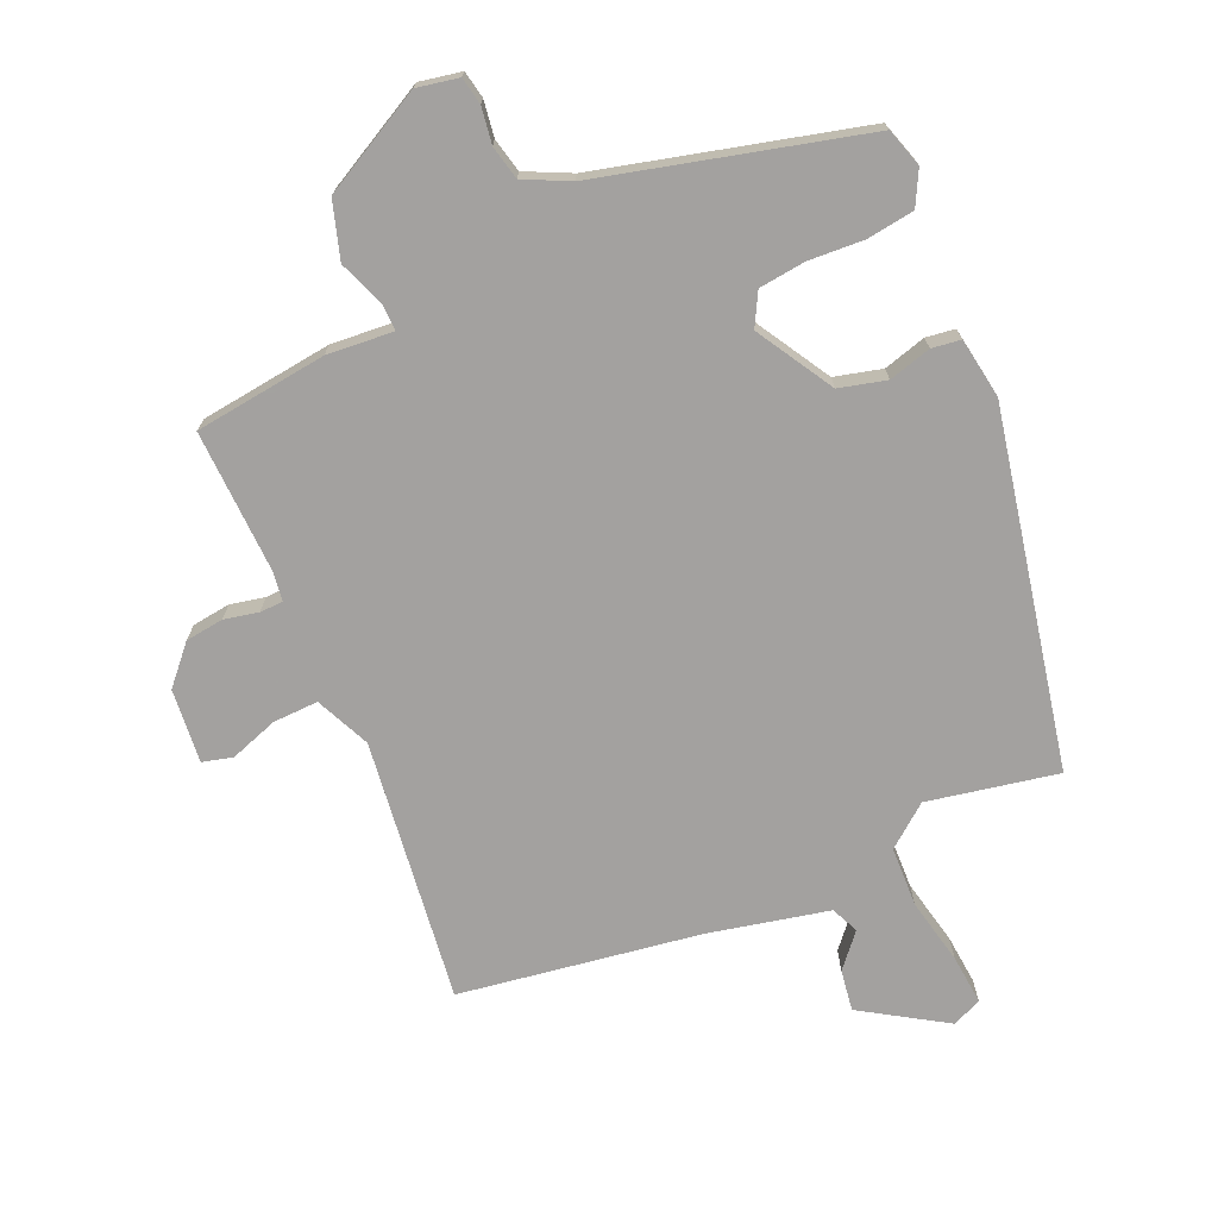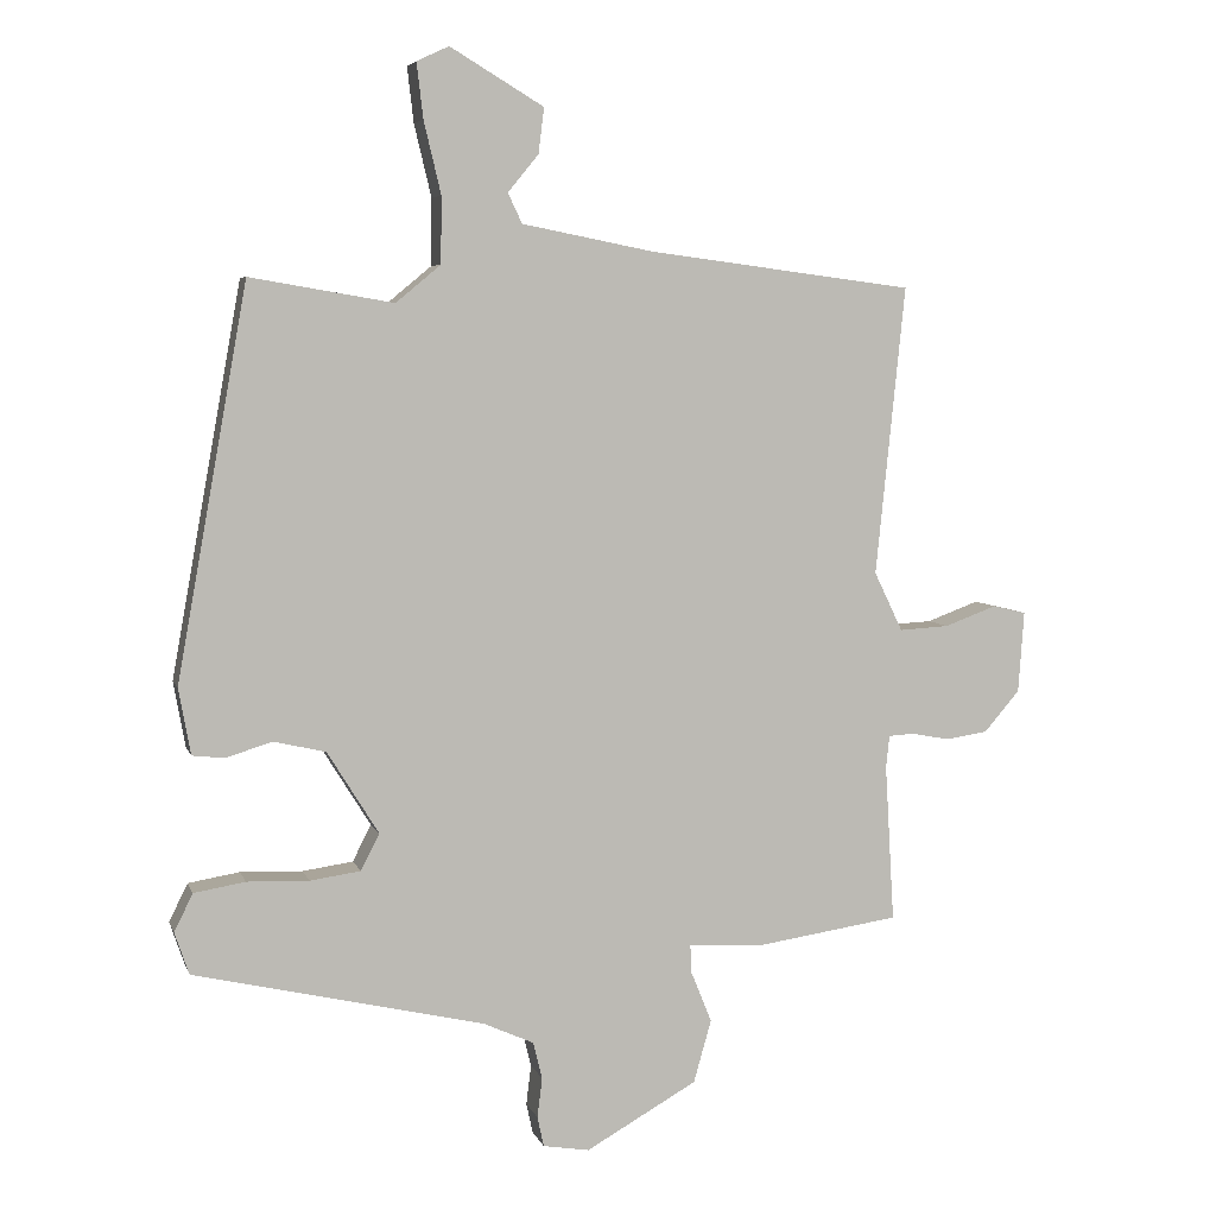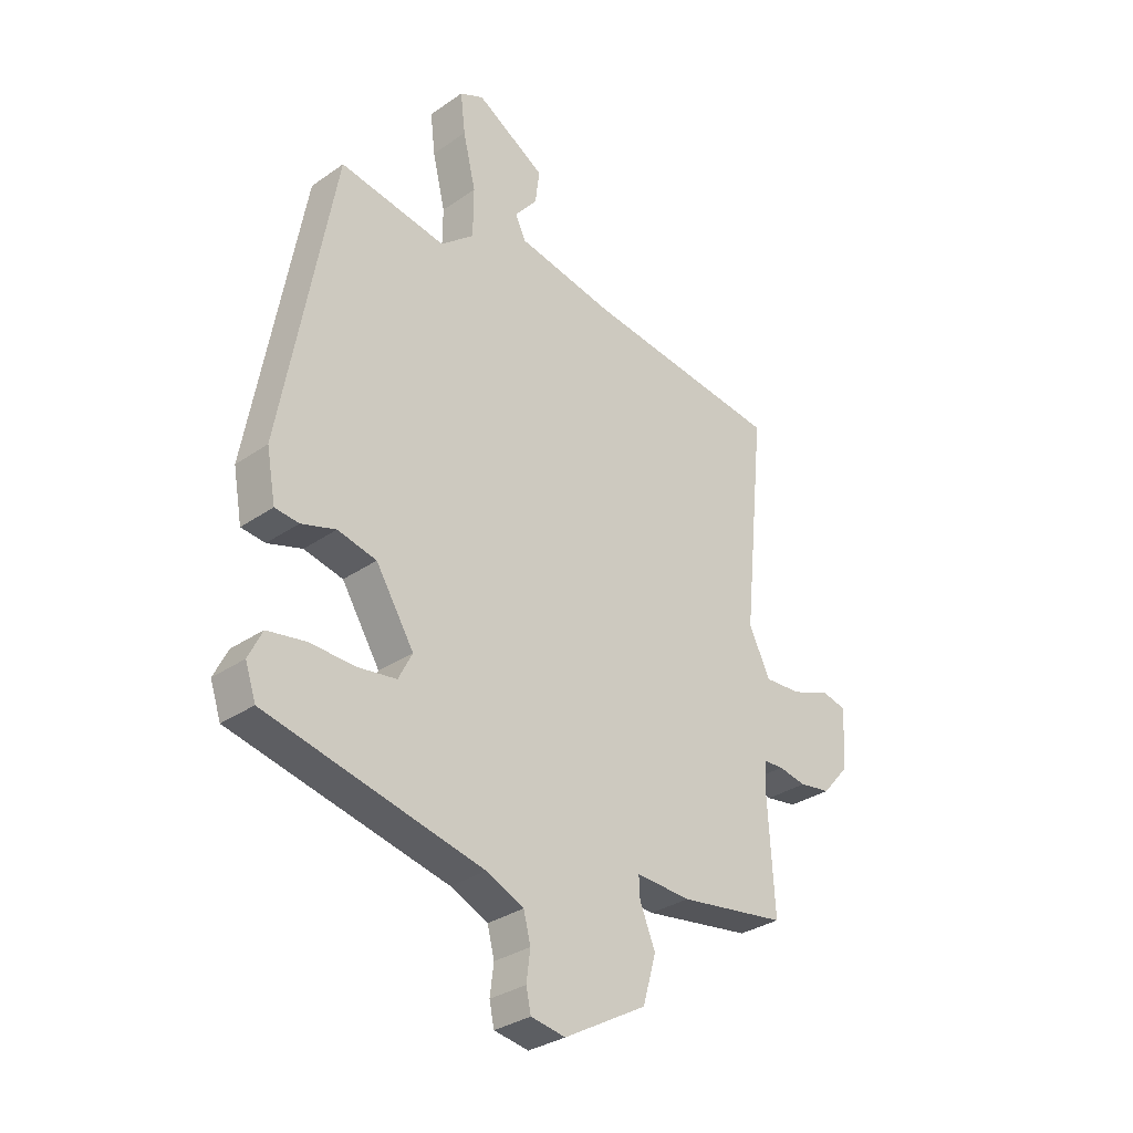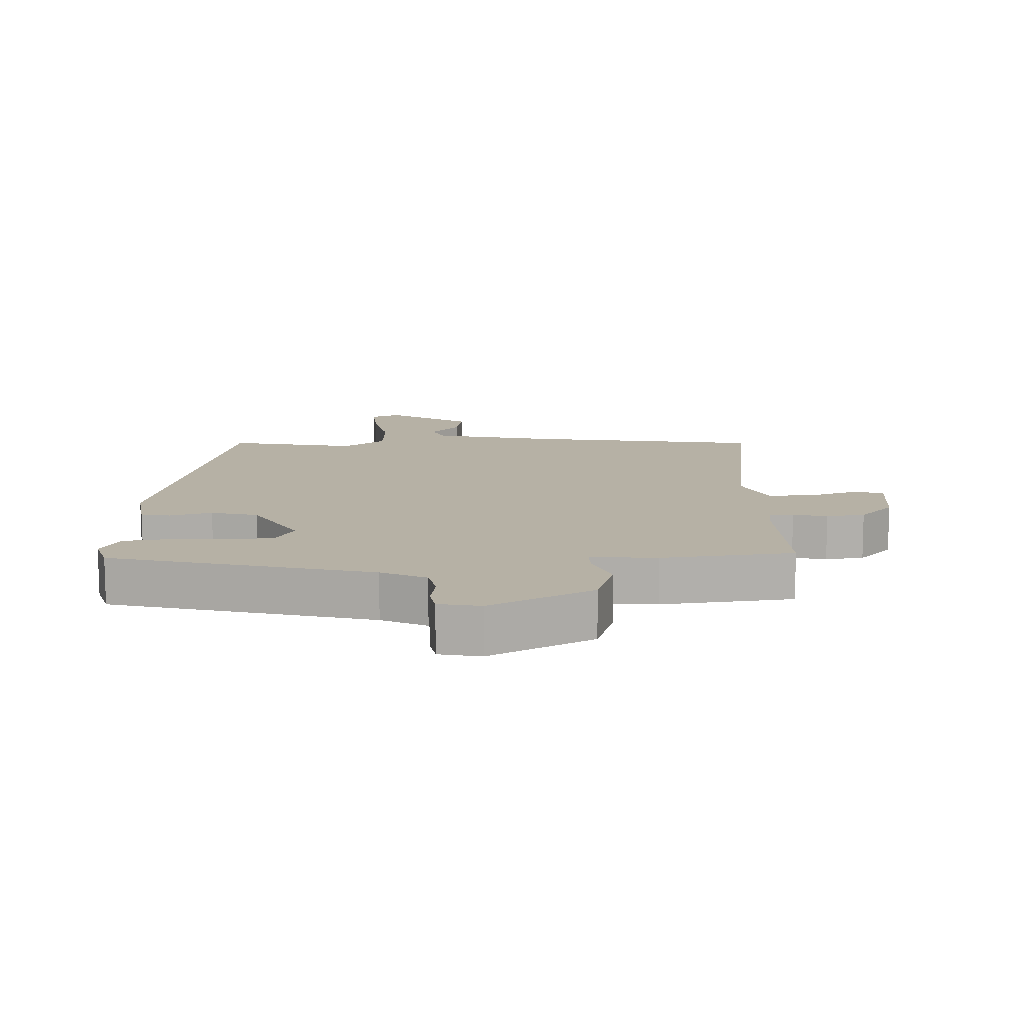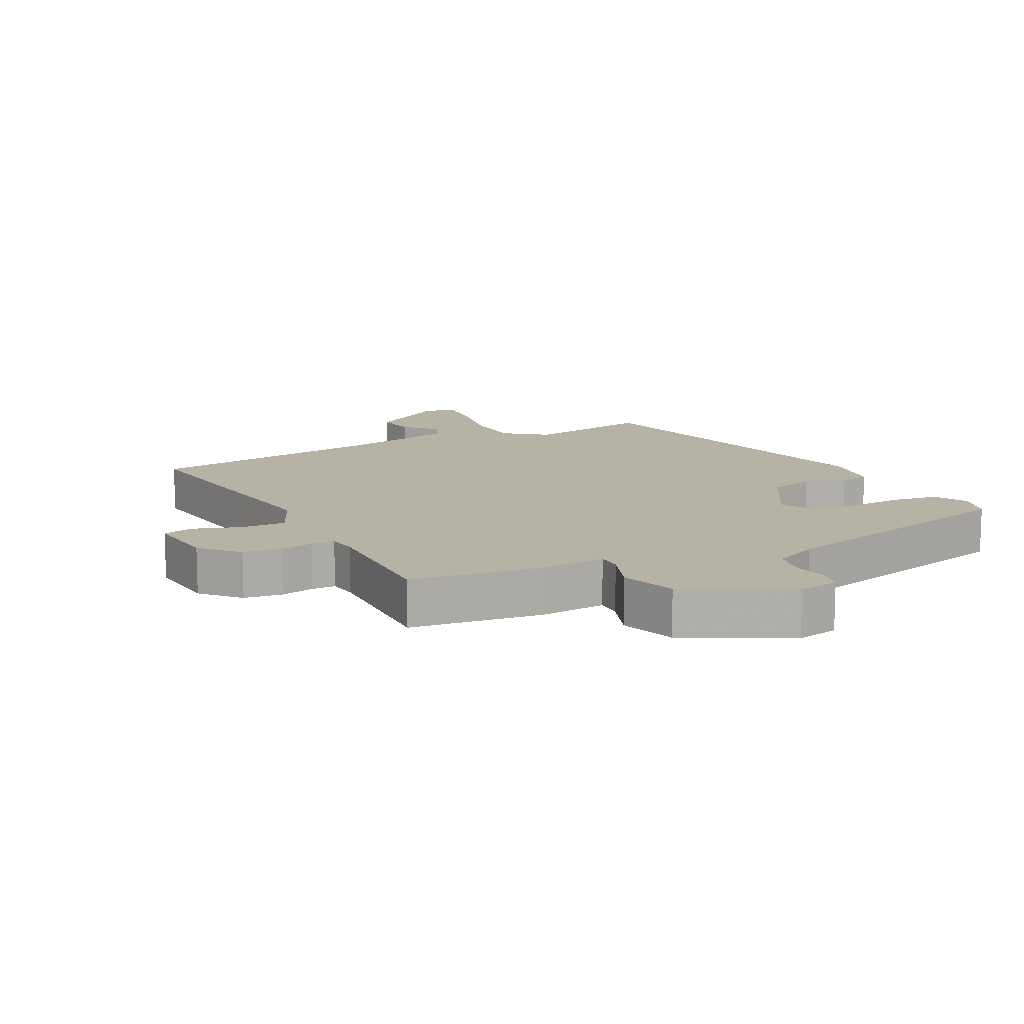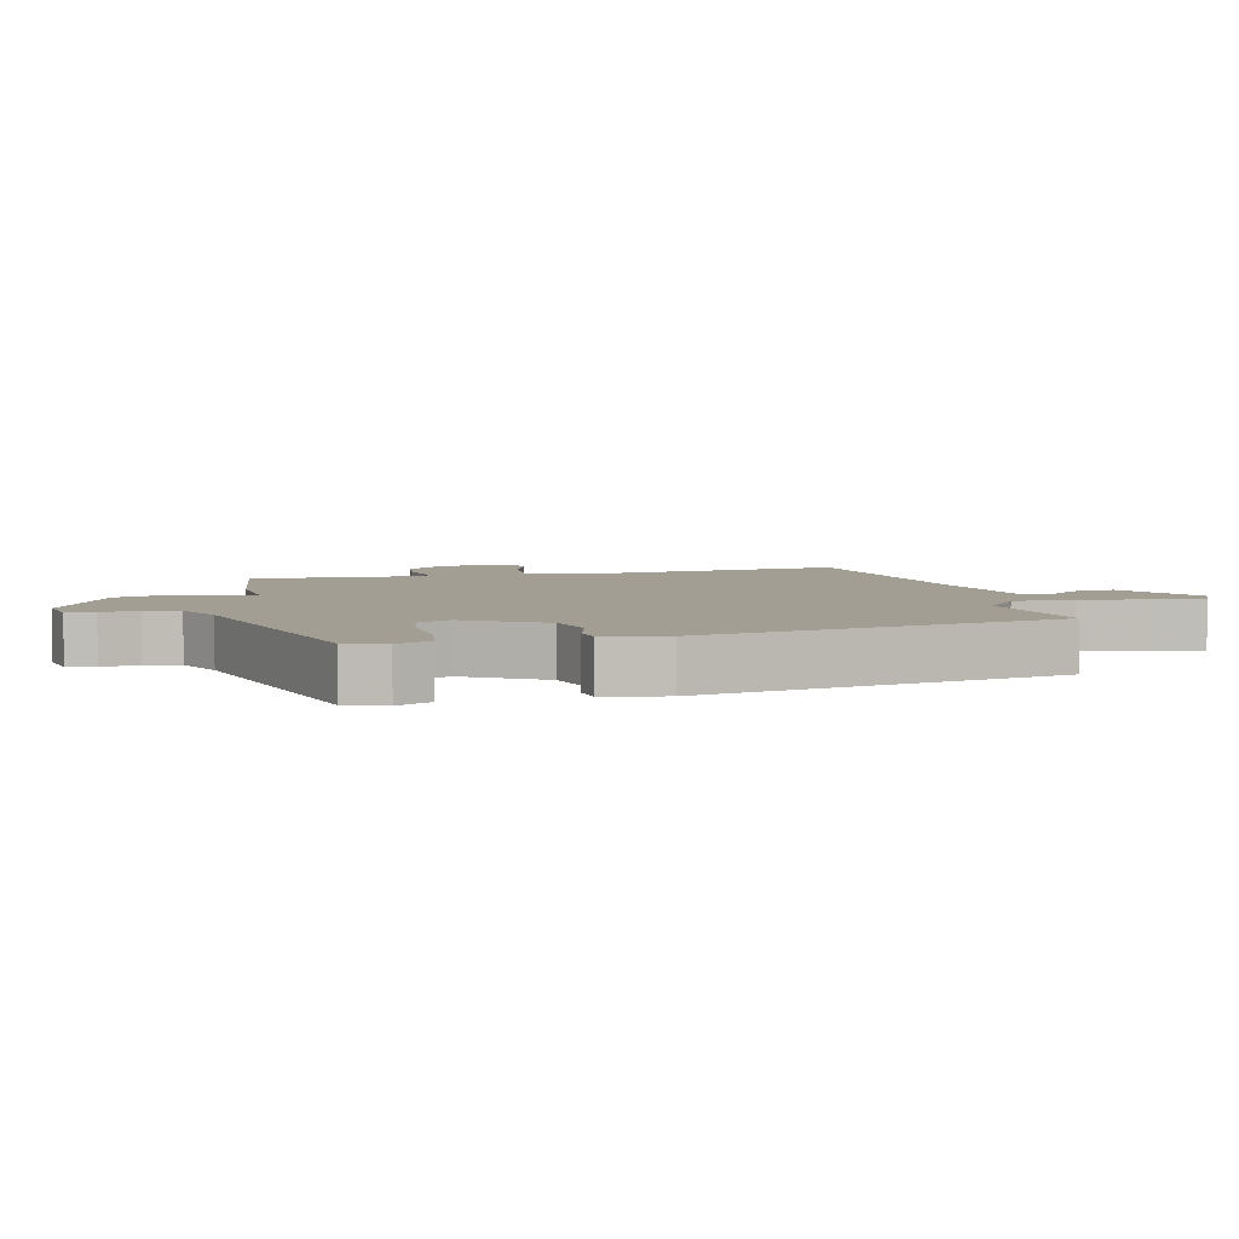
<metadata>
{"format":"obj","ext":"obj","renderer":"f3d","projection":"perspective","resolution":1024,"background":"white","views":[{"elev":-72.3,"azim":-157.7,"up":"+Y"},{"elev":5.6,"azim":-14.6,"up":"+Z"},{"elev":-31.6,"azim":-45.6,"up":"+Z"},{"elev":-78.0,"azim":0.1,"up":"+Z"},{"elev":12.4,"azim":151.4,"up":"+Y"},{"elev":5.1,"azim":-104.5,"up":"+Y"}]}
</metadata>
<code>
v 0.509 0.07 0.478
v 0.468 0.07 0.073
v 0.508 0.07 -0.01
v 0.578 0.07 -0.006
v 0.651 0.07 0.021
v 0.698 0.07 0.01
v 0.69 0.07 -0.104
v 0.64 0.07 -0.162
v 0.581 0.07 -0.171
v 0.528 0.07 -0.161
v 0.492 0.07 -0.163
v 0.487 0.07 -0.208
v 0.5 0.07 -0.429
v 0.297 0.07 -0.459
v 0.194 0.07 -0.453
v 0.196 0.07 -0.493
v 0.225 0.07 -0.564
v 0.2 0.07 -0.652
v 0.044 0.07 -0.74
v -0.021 0.07 -0.729
v -0.03 0.07 -0.687
v -0.023 0.07 -0.631
v -0.036 0.07 -0.579
v -0.107 0.07 -0.547
v -0.514 0.07 -0.453
v -0.534 0.07 -0.394
v -0.508 0.07 -0.341
v -0.436 0.07 -0.329
v -0.349 0.07 -0.332
v -0.278 0.07 -0.322
v -0.252 0.07 -0.271
v -0.324 0.07 -0.155
v -0.397 0.07 -0.138
v -0.462 0.07 -0.158
v -0.507 0.07 -0.153
v -0.524 0.07 -0.06
v -0.425 0.07 0.488
v -0.224 0.07 0.454
v -0.161 0.07 0.506
v -0.16 0.07 0.599
v -0.184 0.07 0.7
v -0.193 0.07 0.777
v -0.148 0.07 0.798
v -0.017 0.07 0.72
v -0.025 0.07 0.656
v -0.068 0.07 0.604
v -0.048 0.07 0.562
v 0.137 0.07 0.526
v 0.509 0 0.478
v 0.468 0 0.073
v 0.508 0 -0.01
v 0.578 0 -0.006
v 0.651 0 0.021
v 0.698 0 0.01
v 0.69 0 -0.104
v 0.64 0 -0.162
v 0.581 0 -0.171
v 0.528 0 -0.161
v 0.492 0 -0.163
v 0.487 0 -0.208
v 0.5 0 -0.429
v 0.297 0 -0.459
v 0.194 0 -0.453
v 0.196 0 -0.493
v 0.225 0 -0.564
v 0.2 0 -0.652
v 0.044 0 -0.74
v -0.021 0 -0.729
v -0.03 0 -0.687
v -0.023 0 -0.631
v -0.036 0 -0.579
v -0.107 0 -0.547
v -0.514 0 -0.453
v -0.534 0 -0.394
v -0.508 0 -0.341
v -0.436 0 -0.329
v -0.349 0 -0.332
v -0.278 0 -0.322
v -0.252 0 -0.271
v -0.324 0 -0.155
v -0.397 0 -0.138
v -0.462 0 -0.158
v -0.507 0 -0.153
v -0.524 0 -0.06
v -0.425 0 0.488
v -0.224 0 0.454
v -0.161 0 0.506
v -0.16 0 0.599
v -0.184 0 0.7
v -0.193 0 0.777
v -0.148 0 0.798
v -0.017 0 0.72
v -0.025 0 0.656
v -0.068 0 0.604
v -0.048 0 0.562
v 0.137 0 0.526
f 44 45 46
f 43 44 46
f 42 43 46
f 41 42 46
f 40 41 46
f 39 40 46 47
f 38 39 47 48
f 36 37 38
f 35 36 38
f 34 35 38
f 33 34 38
f 48 1 2
f 38 48 2
f 33 38 2
f 32 33 2
f 27 28 29
f 26 27 29
f 25 26 29
f 24 25 29
f 23 24 29 30
f 20 21 22
f 19 20 22
f 18 19 22
f 17 18 22
f 16 17 22
f 15 16 22 23
f 12 13 14 15
f 23 30 31
f 15 23 31
f 12 15 31
f 11 12 31
f 8 9 10
f 7 8 10
f 6 7 10
f 5 6 10
f 4 5 10
f 3 4 10 11
f 11 31 32
f 3 11 32
f 2 3 32
f 94 93 92
f 94 92 91
f 94 91 90
f 94 90 89
f 94 89 88
f 95 94 88 87
f 96 95 87 86
f 86 85 84
f 86 84 83
f 86 83 82
f 86 82 81
f 50 49 96
f 50 96 86
f 50 86 81
f 50 81 80
f 77 76 75
f 77 75 74
f 77 74 73
f 77 73 72
f 78 77 72 71
f 70 69 68
f 70 68 67
f 70 67 66
f 70 66 65
f 70 65 64
f 71 70 64 63
f 63 62 61 60
f 79 78 71
f 79 71 63
f 79 63 60
f 79 60 59
f 58 57 56
f 58 56 55
f 58 55 54
f 58 54 53
f 58 53 52
f 59 58 52 51
f 80 79 59
f 80 59 51
f 80 51 50
f 1 49 50 2
f 2 50 51 3
f 3 51 52 4
f 4 52 53 5
f 5 53 54 6
f 6 54 55 7
f 7 55 56 8
f 8 56 57 9
f 9 57 58 10
f 10 58 59 11
f 11 59 60 12
f 12 60 61 13
f 13 61 62 14
f 14 62 63 15
f 15 63 64 16
f 16 64 65 17
f 17 65 66 18
f 18 66 67 19
f 19 67 68 20
f 20 68 69 21
f 21 69 70 22
f 22 70 71 23
f 23 71 72 24
f 24 72 73 25
f 25 73 74 26
f 26 74 75 27
f 27 75 76 28
f 28 76 77 29
f 29 77 78 30
f 30 78 79 31
f 31 79 80 32
f 32 80 81 33
f 33 81 82 34
f 34 82 83 35
f 35 83 84 36
f 36 84 85 37
f 37 85 86 38
f 38 86 87 39
f 39 87 88 40
f 40 88 89 41
f 41 89 90 42
f 42 90 91 43
f 43 91 92 44
f 44 92 93 45
f 45 93 94 46
f 46 94 95 47
f 47 95 96 48
f 48 96 49 1

</code>
